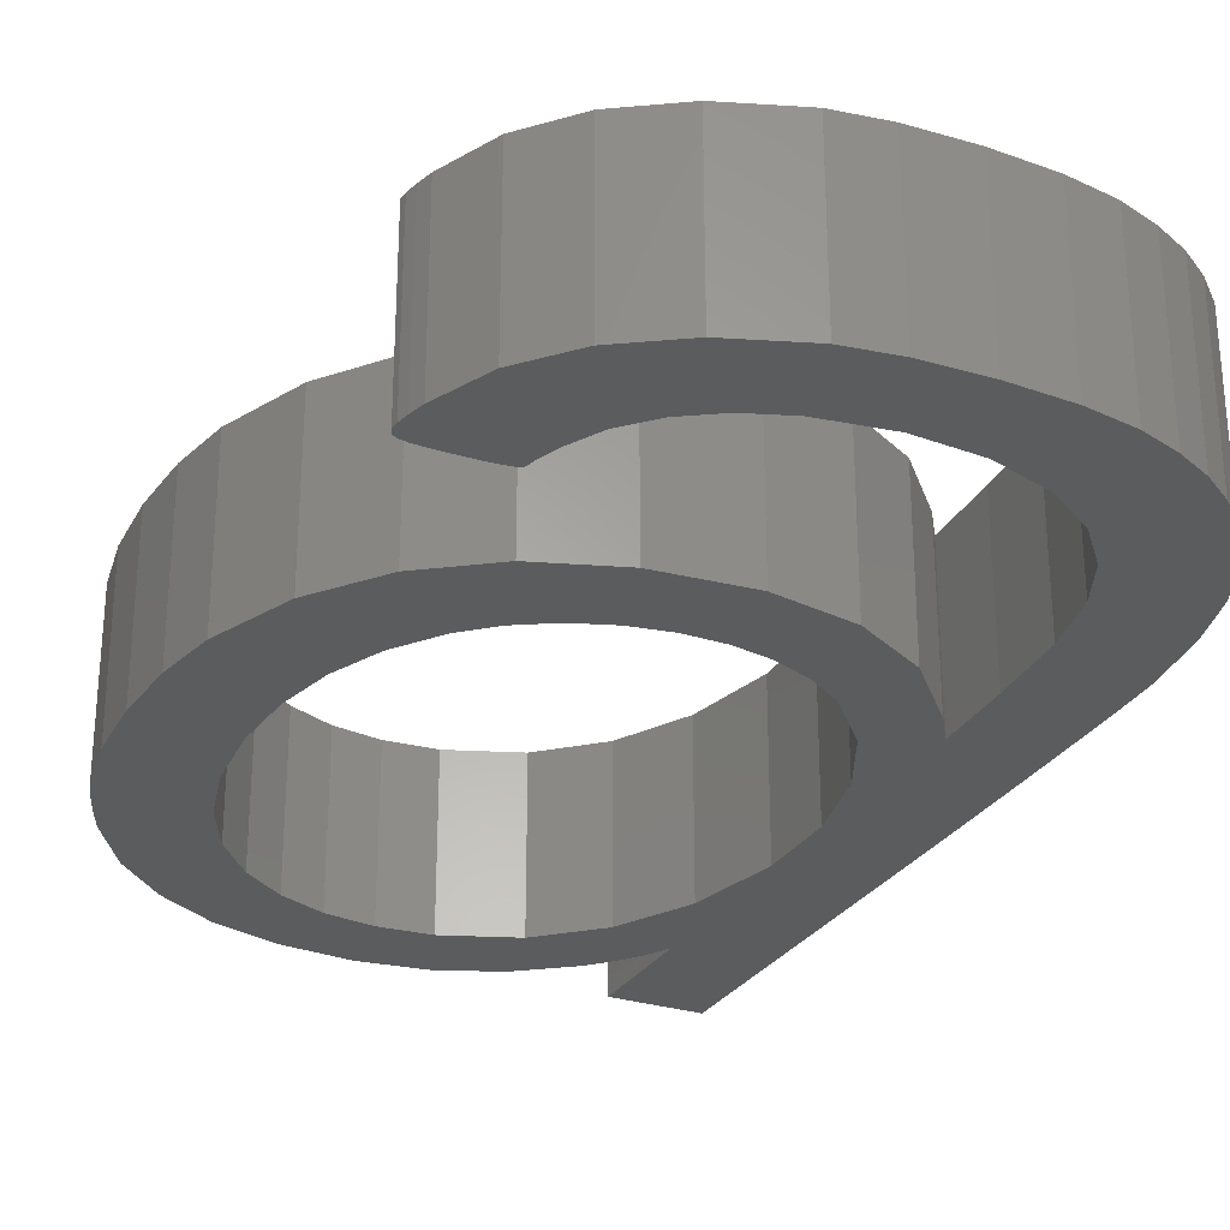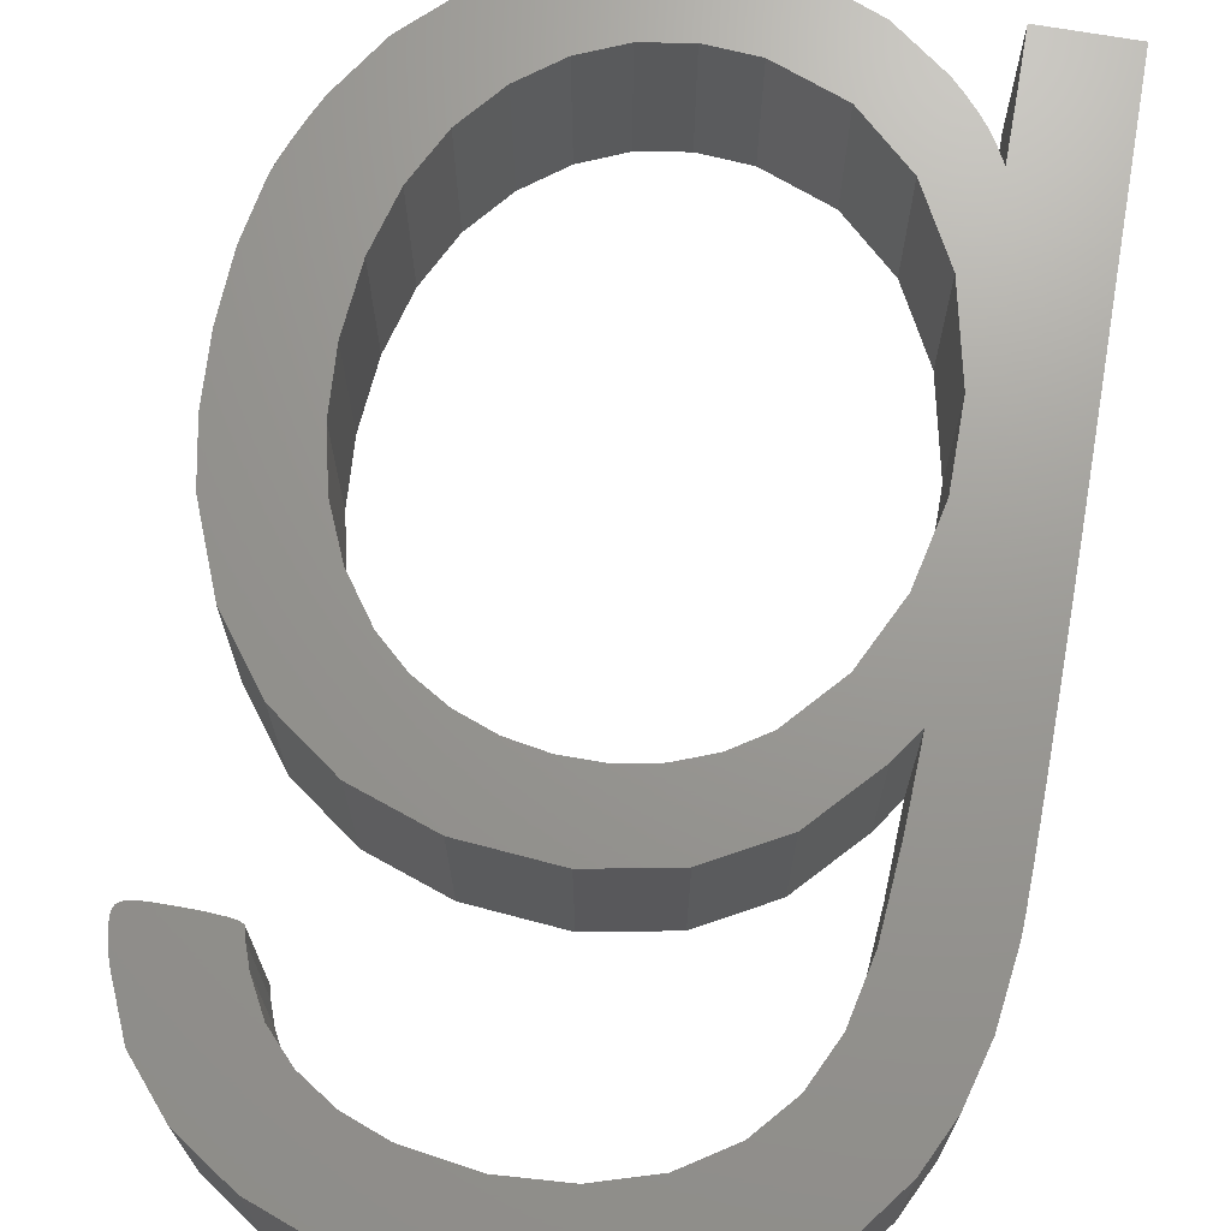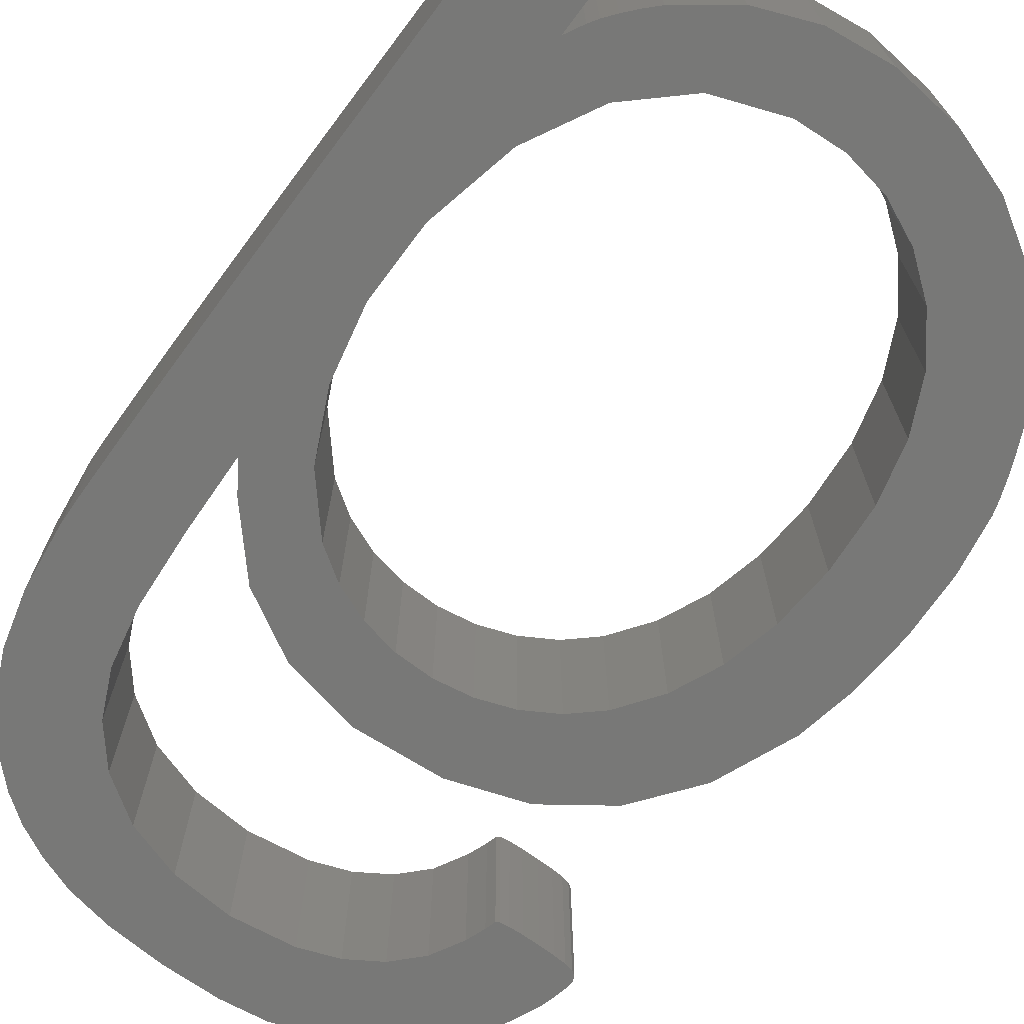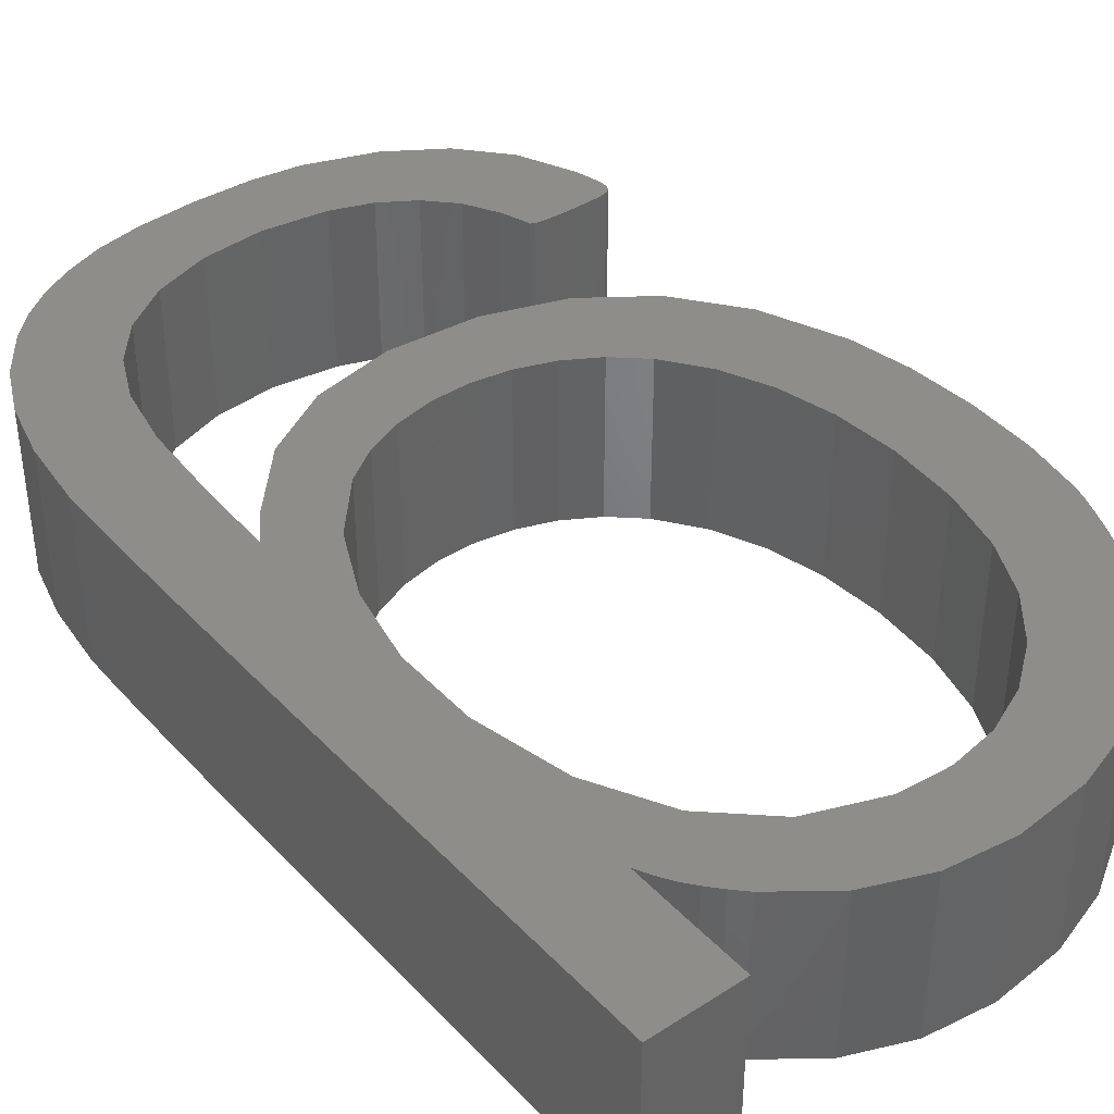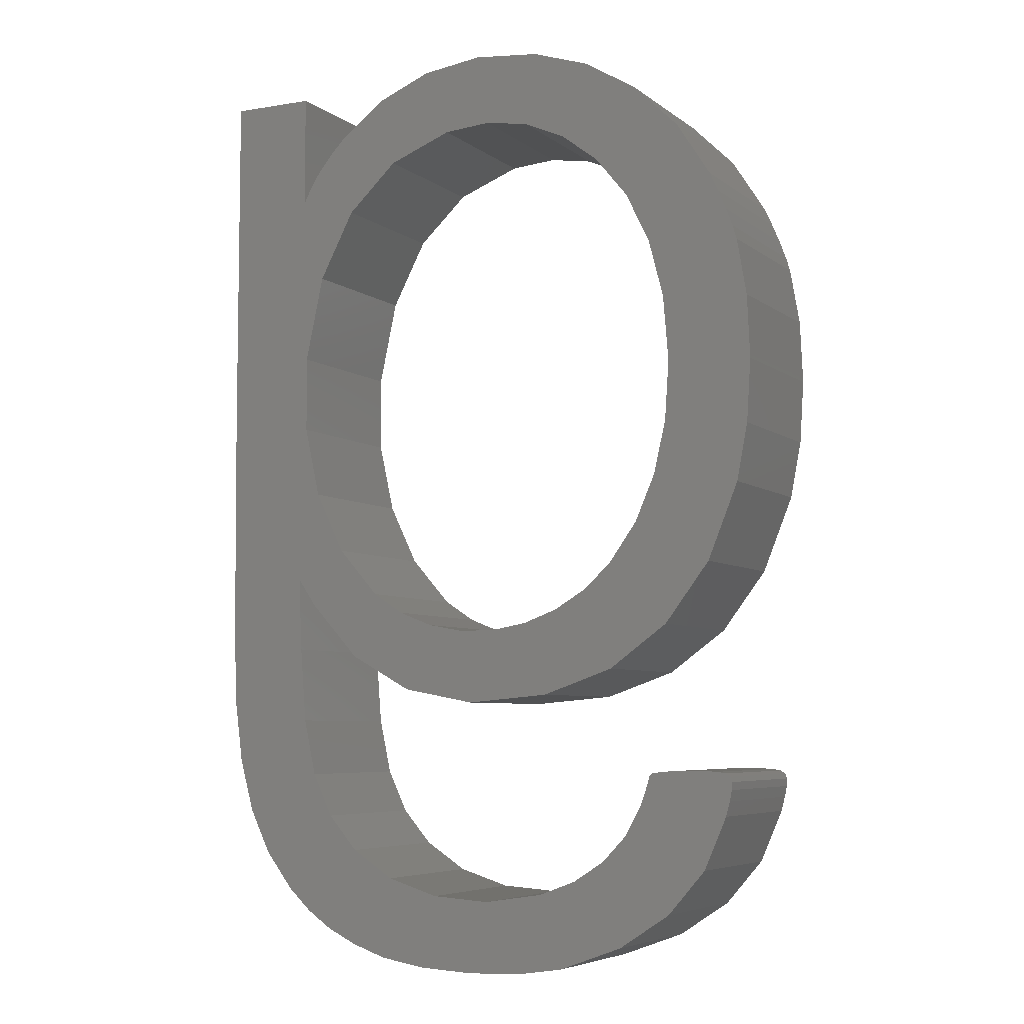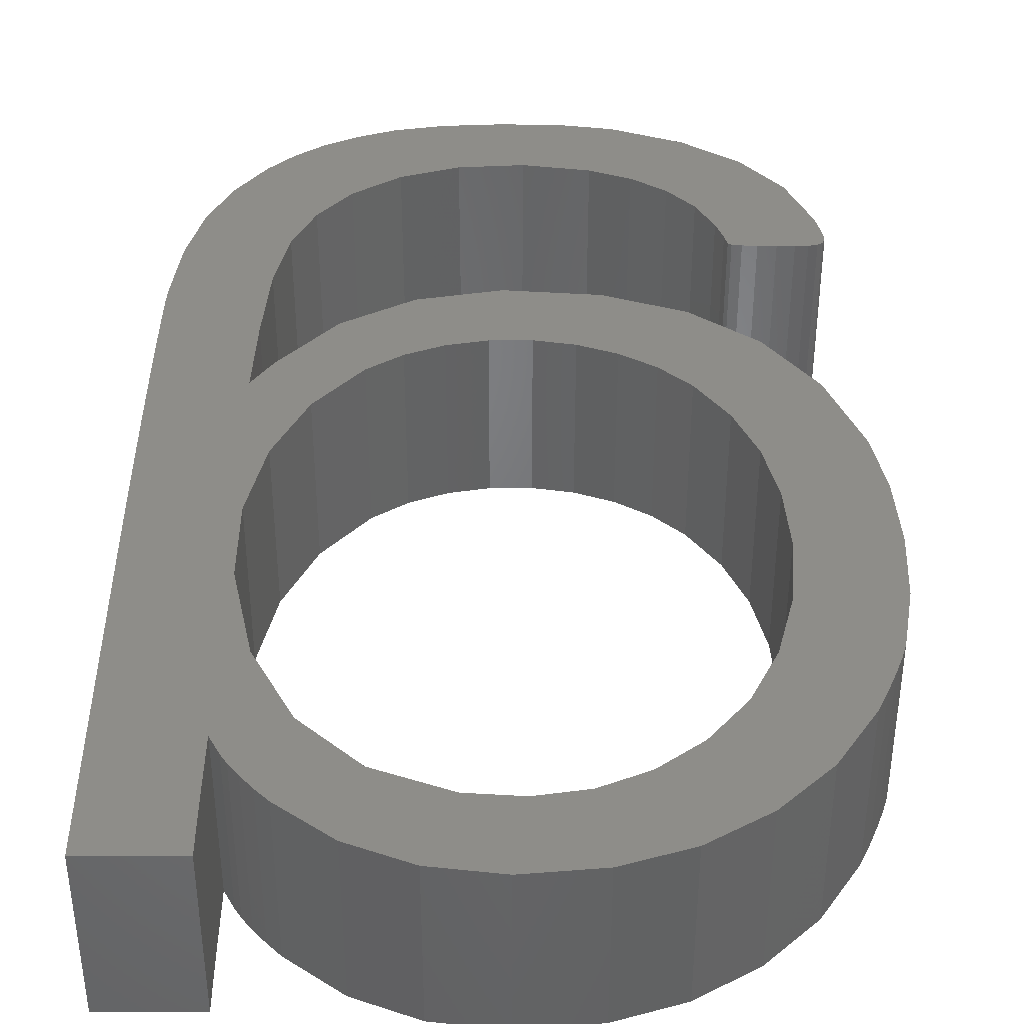
<metadata>
{"format":"stl","ext":"stl","renderer":"f3d","projection":"perspective","resolution":1024,"background":"white","views":[{"elev":-28.2,"azim":-25.7,"up":"+Z"},{"elev":69.8,"azim":9.9,"up":"+Z"},{"elev":-70.6,"azim":142.9,"up":"+Z"},{"elev":39.8,"azim":141.5,"up":"+Z"},{"elev":-6.0,"azim":-153.3,"up":"+Y"},{"elev":39.5,"azim":179.9,"up":"+Z"}]}
</metadata>
<code>
# stl→obj: 226 verts, 452 faces
v 5.722 42.34 -5
v 6.666 45.98 -5
v 6.666 45.98 5
v 5.722 42.34 5
v 0.178 41.92 -5
v 0.788 45.46 -5
v 0 37.96 -5
v 1.053 46.33 -5
v 1.469 47.43 -5
v 1.973 48.64 -5
v 2.509 49.81 -5
v 4.687 53.2 -5
v 7.525 55.98 -5
v 10.88 58.04 -5
v 14.62 59.26 -5
v 12.67 53.51 -5
v 18.84 59.67 -5
v 18.11 55.12 -5
v 22.72 59.15 -5
v 21.14 54.89 -5
v 26.21 57.72 -5
v 25.25 53.29 -5
v 29.26 55.39 -5
v 31.92 35.6 -5
v 37.59 31.98 -5
v 30.93 31.11 -5
v 31.95 40.44 -5
v 37.61 35.73 -5
v 37.62 39.62 -5
v 28.5 50.26 -5
v 31.64 52.52 -5
v 32.23 51.39 -5
v 32.26 55 -5
v 37.62 58.58 -5
v 32.26 58.58 -5
v 37.56 28.44 -5
v 32.34 25.42 -5
v 37.53 25.21 -5
v 37.49 22.39 -5
v 27.95 20.17 -5
v 24.45 22.98 -5
v 26.41 24.27 -5
v 32.14 20.71 -5
v 37.39 18.31 -5
v 37.34 17.24 -5
v 29.06 27.25 -5
v 31.16 23.67 -5
v 31.77 15.96 -5
v 36.82 13.26 -5
v 35.92 9.965 -5
v 31 12.4 -5
v 34.59 7.206 -5
v 29.72 9.697 -5
v 32.79 4.848 -5
v 27.82 7.502 -5
v 31.31 3.458 -5
v 7.685 28.23 -5
v 6.407 31.17 -5
v 25.13 5.755 -5
v 29.68 2.337 -5
v 27.82 1.428 -5
v 21.82 4.734 -5
v 25.62 0.671 -5
v 22.81 0.187 -5
v 18.14 4.491 -5
v 19.3 0.003 -5
v 14.33 5.075 -5
v 15.78 0.125 -5
v 11.99 5.955 -5
v 12.92 0.558 -5
v 7.448 10.78 -5
v 8.884 2.042 -5
v 5.237 12.85 -5
v 5.66 4.171 -5
v 3.163 12.86 -5
v 3.307 6.894 -5
v 1.906 12.74 -5
v 1.889 10.15 -5
v 1.603 12.55 -5
v 1.65 11.06 -5
v 1.477 12.23 -5
v 1.503 11.74 -5
v 5.388 38.26 -5
v 2.416 12.83 -5
v 4.175 12.86 -5
v 6.087 12.79 -5
v 6.65 12.7 -5
v 7.025 11.94 -5
v 6.856 12.58 -5
v 10.01 7.237 -5
v 8.472 8.865 -5
v 5.712 21.85 -5
v 9.438 19.13 -5
v 13.97 17.55 -5
v 9.481 25.7 -5
v 23.97 17.97 -5
v 20.02 21.7 -5
v 22.3 22.13 -5
v 37.44 20.05 -5
v 5.642 34.52 -5
v 30.01 54.63 -5
v 2.855 25.63 -5
v 0.929 30.42 -5
v 0.251 33.99 -5
v 30.77 45.92 -5
v 31.27 53.09 -5
v 15.42 22.1 -5
v 19.28 17.09 -5
v 13.23 22.91 -5
v 11.23 24.11 -5
v 17.7 21.7 -5
v 30.7 53.83 -5
v 15.28 54.65 -5
v 10.27 51.67 -5
v 8.19 49.12 -5
v 5.388 38.26 5
v 25.25 53.29 5
v 31.64 52.52 5
v 31.27 53.09 5
v 0 37.96 5
v 0.251 33.99 5
v 0.929 30.42 5
v 5.712 21.85 5
v 2.855 25.63 5
v 9.438 19.13 5
v 13.97 17.55 5
v 9.481 25.7 5
v 20.02 21.7 5
v 17.7 21.7 5
v 23.97 17.97 5
v 31.95 40.44 5
v 37.61 35.73 5
v 37.62 39.62 5
v 32.79 4.848 5
v 32.34 25.42 5
v 32.14 20.71 5
v 31.31 3.458 5
v 31.77 15.96 5
v 29.68 2.337 5
v 31 12.4 5
v 25.62 0.671 5
v 29.72 9.697 5
v 22.81 0.187 5
v 27.82 7.502 5
v 19.3 0.003 5
v 25.13 5.755 5
v 12.92 0.558 5
v 21.82 4.734 5
v 8.884 2.042 5
v 18.14 4.491 5
v 5.66 4.171 5
v 14.33 5.075 5
v 3.307 6.894 5
v 11.99 5.955 5
v 1.603 12.55 5
v 10.01 7.237 5
v 4.175 12.86 5
v 8.472 8.865 5
v 6.856 12.58 5
v 6.65 12.7 5
v 7.025 11.94 5
v 6.087 12.79 5
v 7.448 10.78 5
v 5.237 12.85 5
v 3.163 12.86 5
v 2.416 12.83 5
v 1.906 12.74 5
v 1.477 12.23 5
v 1.503 11.74 5
v 1.65 11.06 5
v 1.889 10.15 5
v 15.78 0.125 5
v 27.82 1.428 5
v 34.59 7.206 5
v 35.92 9.965 5
v 36.82 13.26 5
v 37.34 17.24 5
v 37.39 18.31 5
v 37.44 20.05 5
v 37.49 22.39 5
v 37.53 25.21 5
v 28.5 50.26 5
v 30.77 45.92 5
v 32.23 51.39 5
v 6.407 31.17 5
v 5.642 34.52 5
v 37.62 58.58 5
v 32.26 55 5
v 29.26 55.39 5
v 26.21 57.72 5
v 31.92 35.6 5
v 30.93 31.11 5
v 37.59 31.98 5
v 8.19 49.12 5
v 10.27 51.67 5
v 14.62 59.26 5
v 10.88 58.04 5
v 7.525 55.98 5
v 4.687 53.2 5
v 2.509 49.81 5
v 1.973 48.64 5
v 1.469 47.43 5
v 1.053 46.33 5
v 0.788 45.46 5
v 0.178 41.92 5
v 12.67 53.51 5
v 15.28 54.65 5
v 18.84 59.67 5
v 18.11 55.12 5
v 21.14 54.89 5
v 22.72 59.15 5
v 30.7 53.83 5
v 30.01 54.63 5
v 37.56 28.44 5
v 29.06 27.25 5
v 31.16 23.67 5
v 26.41 24.27 5
v 27.95 20.17 5
v 24.45 22.98 5
v 22.3 22.13 5
v 19.28 17.09 5
v 15.42 22.1 5
v 13.23 22.91 5
v 11.23 24.11 5
v 7.685 28.23 5
v 32.26 58.58 5
f 1 2 3
f 4 1 3
f 5 6 7
f 7 6 8
f 7 8 9
f 7 9 10
f 7 10 11
f 7 11 12
f 7 12 13
f 7 13 14
f 7 14 15
f 16 15 17
f 18 17 19
f 20 19 21
f 22 21 23
f 24 25 26
f 27 28 24
f 27 29 28
f 30 31 32
f 33 34 32
f 35 34 33
f 32 34 29
f 24 28 25
f 26 25 36
f 37 38 39
f 40 41 42
f 43 44 45
f 46 47 42
f 48 49 50
f 51 50 52
f 53 52 54
f 55 54 56
f 57 7 58
f 59 60 61
f 62 63 64
f 65 64 66
f 67 66 68
f 69 68 70
f 71 70 72
f 73 72 74
f 75 74 76
f 77 76 78
f 79 78 80
f 81 80 82
f 83 7 1
f 77 78 79
f 84 76 77
f 75 76 84
f 85 74 75
f 73 74 85
f 86 72 73
f 87 72 86
f 88 87 89
f 69 70 90
f 90 70 91
f 87 88 72
f 91 70 71
f 88 71 72
f 92 7 93
f 67 68 69
f 94 7 95
f 65 66 67
f 59 63 62
f 62 64 65
f 59 61 63
f 55 56 60
f 96 97 98
f 53 54 55
f 51 52 53
f 48 50 51
f 43 45 49
f 37 39 99
f 46 38 37
f 58 7 100
f 40 42 47
f 96 98 40
f 22 31 30
f 22 23 101
f 102 7 92
f 103 7 102
f 104 7 103
f 20 21 22
f 30 32 105
f 100 7 83
f 37 99 44
f 22 106 31
f 55 60 59
f 107 108 109
f 95 7 57
f 94 95 110
f 97 96 111
f 108 111 96
f 94 110 109
f 94 109 108
f 108 107 111
f 43 49 48
f 37 44 43
f 46 37 47
f 41 40 98
f 32 29 27
f 32 27 105
f 22 112 106
f 26 36 38
f 18 19 20
f 113 17 18
f 16 17 113
f 114 15 16
f 2 7 115
f 115 15 114
f 7 15 115
f 1 7 2
f 26 38 46
f 79 80 81
f 93 7 94
f 22 101 112
f 83 1 4
f 116 83 4
f 117 118 119
f 120 121 122
f 123 120 124
f 124 120 122
f 125 120 123
f 126 120 125
f 127 120 126
f 128 129 130
f 116 4 120
f 131 132 133
f 134 135 136
f 137 136 138
f 139 138 140
f 141 140 142
f 143 142 144
f 145 144 146
f 147 146 148
f 149 148 150
f 151 150 152
f 153 152 154
f 155 154 156
f 157 156 158
f 159 160 161
f 162 158 163
f 160 163 161
f 162 163 160
f 164 158 162
f 157 158 164
f 165 156 157
f 165 166 156
f 166 167 156
f 167 155 156
f 155 168 154
f 168 169 154
f 169 170 154
f 170 171 154
f 171 153 154
f 153 151 152
f 151 149 150
f 149 147 148
f 147 172 146
f 172 145 146
f 145 143 144
f 143 141 142
f 141 173 140
f 173 139 140
f 139 137 138
f 137 134 136
f 134 174 135
f 174 175 135
f 175 176 135
f 176 177 135
f 177 178 135
f 178 179 135
f 179 180 135
f 180 181 135
f 182 183 184
f 185 186 120
f 133 187 188
f 133 188 184
f 117 182 118
f 4 3 120
f 189 190 117
f 191 192 193
f 194 195 196
f 194 196 120
f 196 197 120
f 197 198 120
f 198 199 120
f 199 200 120
f 200 201 120
f 201 202 120
f 202 203 120
f 203 204 120
f 204 205 120
f 3 194 120
f 206 207 208
f 208 196 195
f 209 210 211
f 208 195 206
f 117 212 213
f 211 208 207
f 117 119 212
f 211 207 209
f 117 213 189
f 190 211 210
f 210 117 190
f 192 181 214
f 184 118 182
f 133 184 183
f 192 215 181
f 133 183 131
f 193 132 191
f 214 193 192
f 181 215 135
f 131 191 132
f 216 217 218
f 217 219 218
f 218 220 130
f 220 128 130
f 130 129 221
f 129 222 221
f 221 223 126
f 223 224 126
f 224 127 126
f 225 120 127
f 225 185 120
f 226 188 187
f 215 217 216
f 215 216 135
f 222 223 221
f 219 220 218
f 186 116 120
f 2 115 194
f 3 2 194
f 104 121 7
f 7 121 120
f 120 205 7
f 7 205 5
f 103 122 104
f 104 122 121
f 102 124 103
f 103 124 122
f 92 123 102
f 102 123 124
f 92 93 125
f 123 92 125
f 93 94 126
f 125 93 126
f 94 108 221
f 126 94 221
f 108 96 130
f 221 108 130
f 96 40 218
f 130 96 218
f 40 47 216
f 218 40 216
f 47 37 135
f 216 47 135
f 136 135 43
f 43 135 37
f 138 136 48
f 48 136 43
f 140 138 51
f 51 138 48
f 142 140 53
f 53 140 51
f 144 142 55
f 55 142 53
f 146 144 59
f 59 144 55
f 148 146 62
f 62 146 59
f 150 148 65
f 65 148 62
f 152 150 67
f 67 150 65
f 154 152 69
f 69 152 67
f 156 154 90
f 90 154 69
f 91 158 156
f 90 91 156
f 71 163 158
f 91 71 158
f 88 161 163
f 71 88 163
f 89 159 161
f 88 89 161
f 160 159 87
f 87 159 89
f 162 160 86
f 86 160 87
f 164 162 73
f 73 162 86
f 157 164 85
f 85 164 73
f 165 157 75
f 75 157 85
f 166 165 84
f 84 165 75
f 167 166 77
f 77 166 84
f 155 167 79
f 79 167 77
f 168 155 81
f 81 155 79
f 82 169 81
f 81 169 168
f 80 170 82
f 82 170 169
f 78 171 80
f 80 171 170
f 76 153 78
f 78 153 171
f 74 151 76
f 76 151 153
f 74 72 149
f 151 74 149
f 72 70 147
f 149 72 147
f 70 68 172
f 147 70 172
f 68 66 145
f 172 68 145
f 66 64 143
f 145 66 143
f 64 63 141
f 143 64 141
f 63 61 173
f 141 63 173
f 61 60 139
f 173 61 139
f 60 56 137
f 139 60 137
f 56 54 134
f 137 56 134
f 54 52 174
f 134 54 174
f 52 50 175
f 174 52 175
f 50 49 176
f 175 50 176
f 49 45 177
f 176 49 177
f 45 44 178
f 177 45 178
f 44 99 179
f 178 44 179
f 99 39 180
f 179 99 180
f 39 38 181
f 180 39 181
f 38 36 214
f 181 38 214
f 36 25 193
f 214 36 193
f 25 28 132
f 193 25 132
f 28 29 133
f 132 28 133
f 29 34 187
f 133 29 187
f 226 187 35
f 35 187 34
f 188 226 33
f 33 226 35
f 184 188 32
f 32 188 33
f 31 118 184
f 32 31 184
f 106 119 118
f 31 106 118
f 112 212 119
f 106 112 119
f 101 213 212
f 112 101 212
f 23 189 213
f 101 23 213
f 190 189 21
f 21 189 23
f 211 190 19
f 19 190 21
f 208 211 17
f 17 211 19
f 196 208 15
f 15 208 17
f 197 196 14
f 14 196 15
f 198 197 13
f 13 197 14
f 199 198 12
f 12 198 13
f 200 199 11
f 11 199 12
f 201 200 10
f 10 200 11
f 202 201 9
f 9 201 10
f 203 202 8
f 8 202 9
f 204 203 6
f 6 203 8
f 205 204 5
f 5 204 6
f 83 116 186
f 100 83 186
f 115 114 195
f 194 115 195
f 114 16 206
f 195 114 206
f 16 113 207
f 206 16 207
f 113 18 209
f 207 113 209
f 18 20 210
f 209 18 210
f 20 22 117
f 210 20 117
f 22 30 182
f 117 22 182
f 105 183 30
f 30 183 182
f 27 131 105
f 105 131 183
f 191 131 24
f 24 131 27
f 192 191 26
f 26 191 24
f 215 192 46
f 46 192 26
f 217 215 42
f 42 215 46
f 219 217 41
f 41 217 42
f 220 219 98
f 98 219 41
f 128 220 97
f 97 220 98
f 129 128 111
f 111 128 97
f 222 129 107
f 107 129 111
f 223 222 109
f 109 222 107
f 224 223 110
f 110 223 109
f 127 224 95
f 95 224 110
f 57 225 127
f 95 57 127
f 58 185 225
f 57 58 225
f 100 186 185
f 58 100 185

</code>
